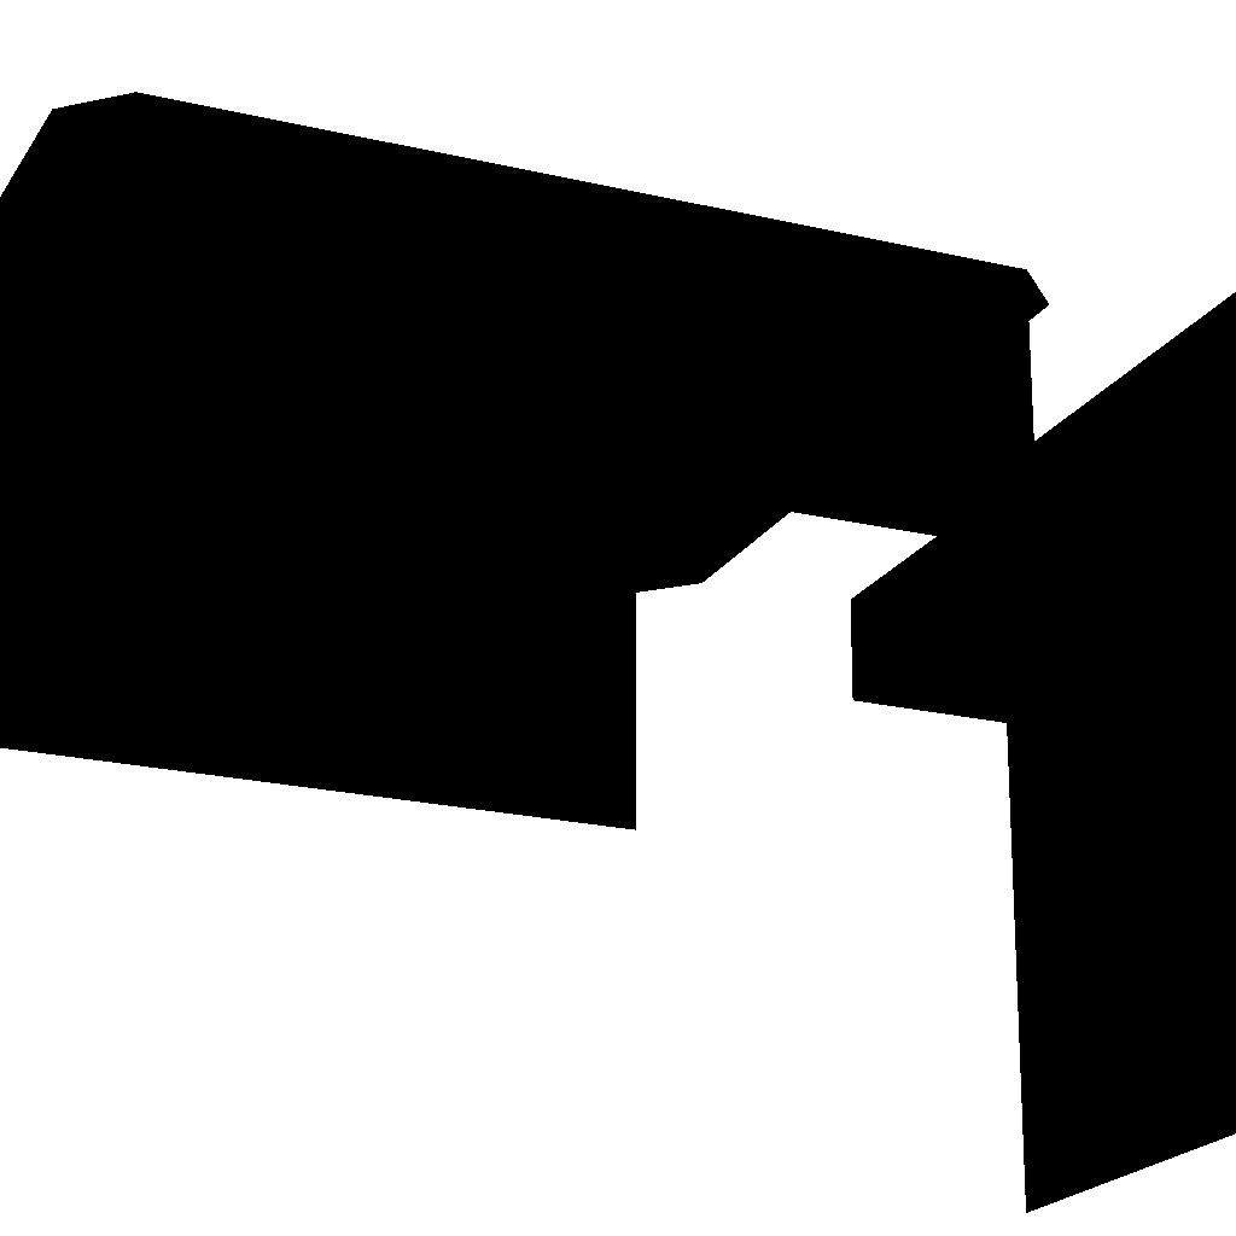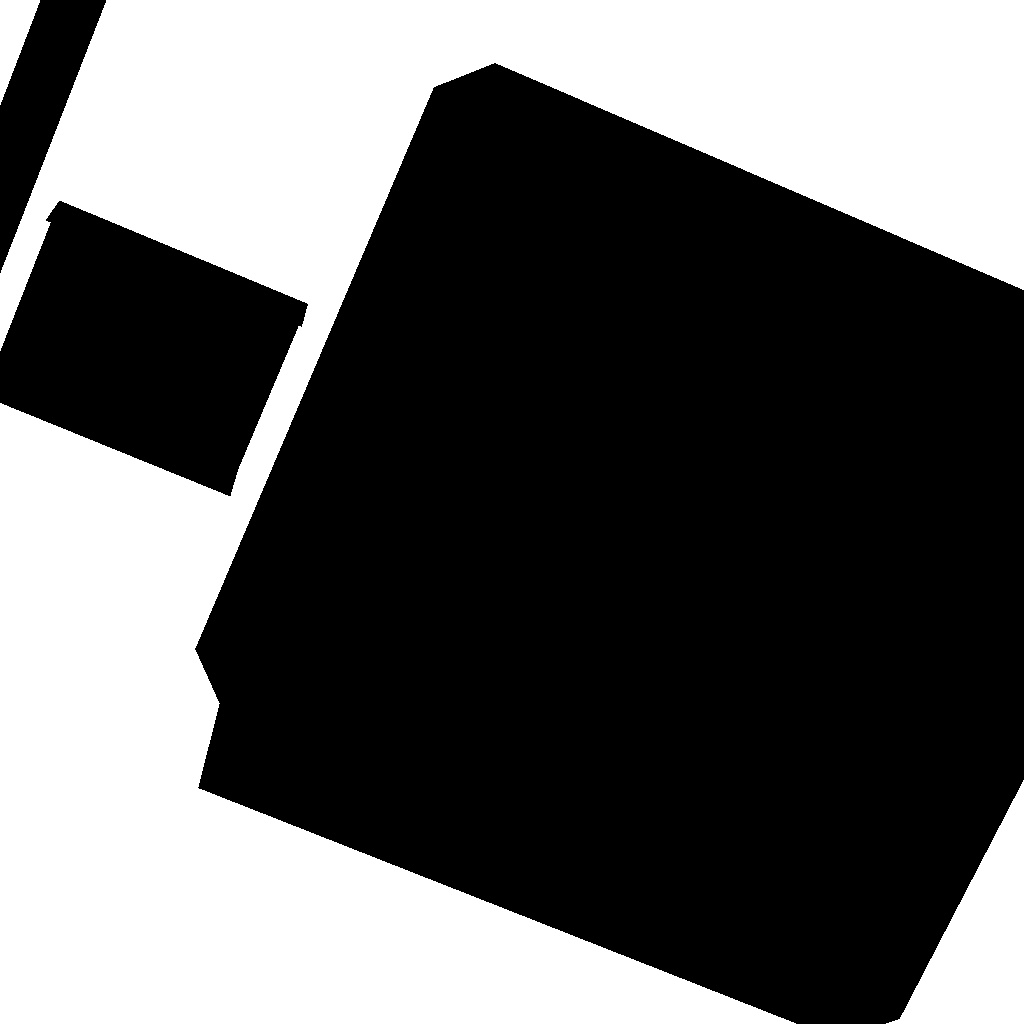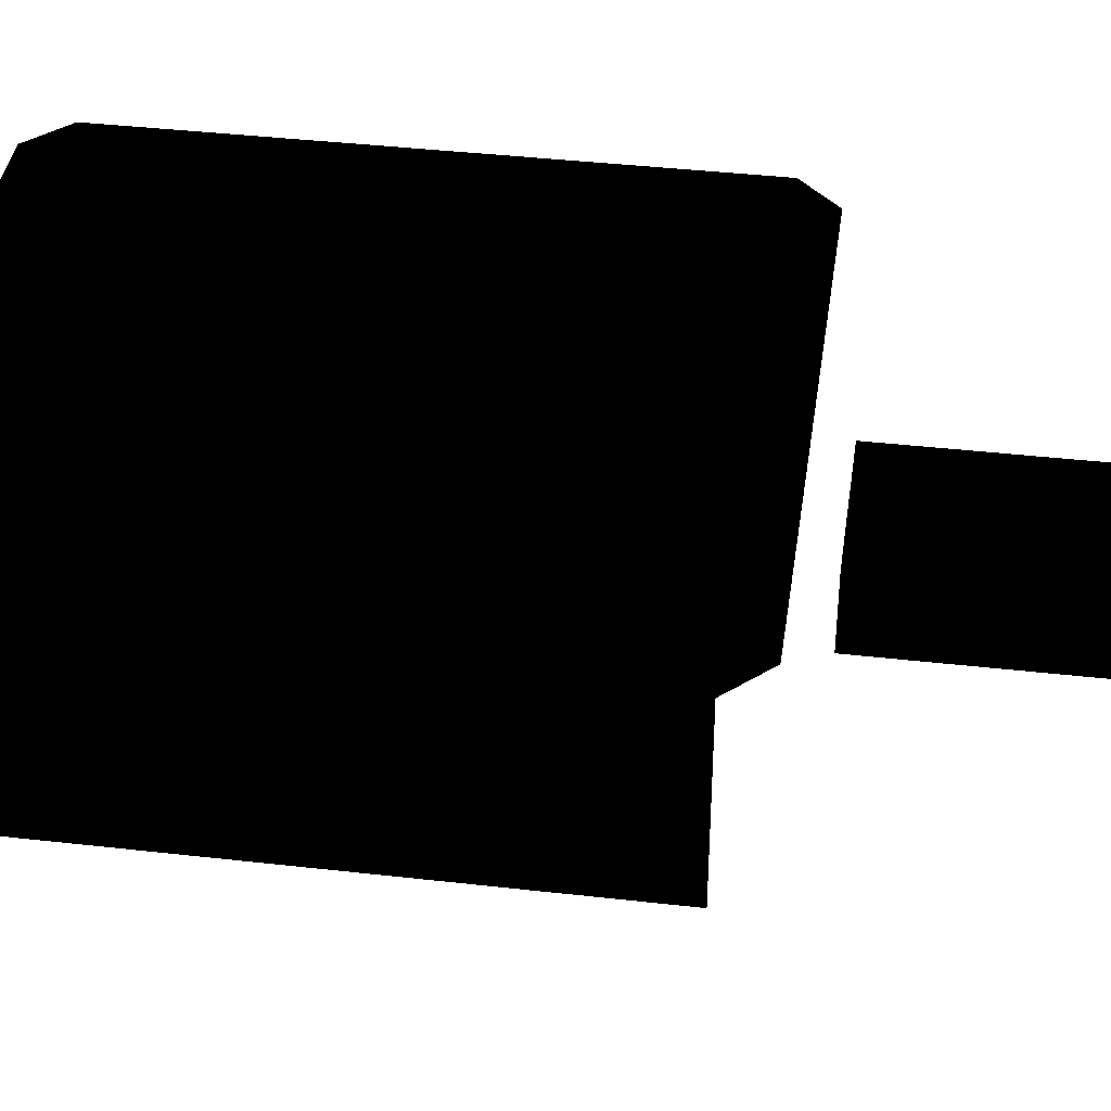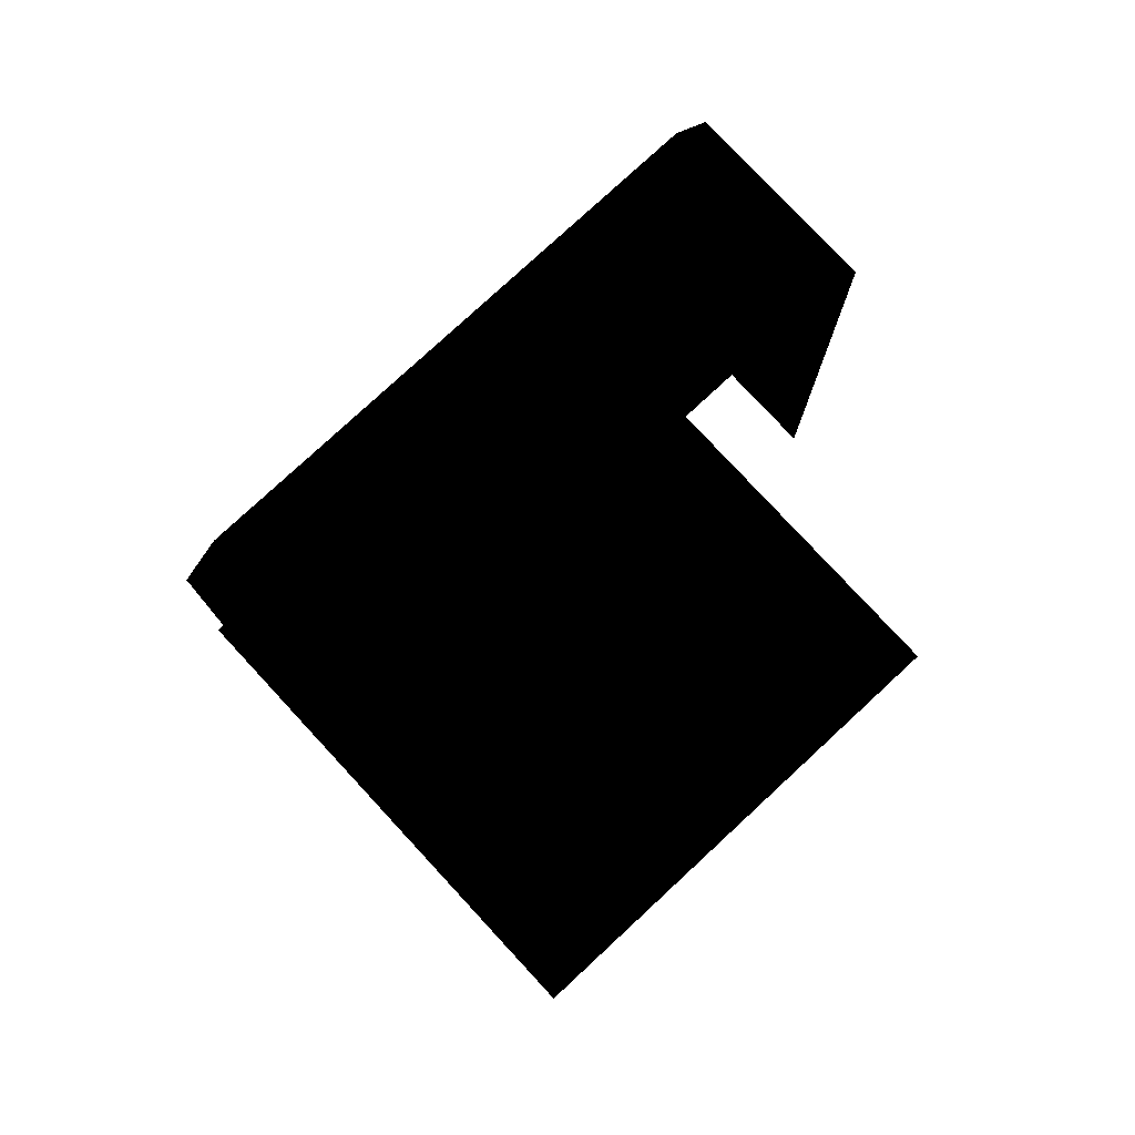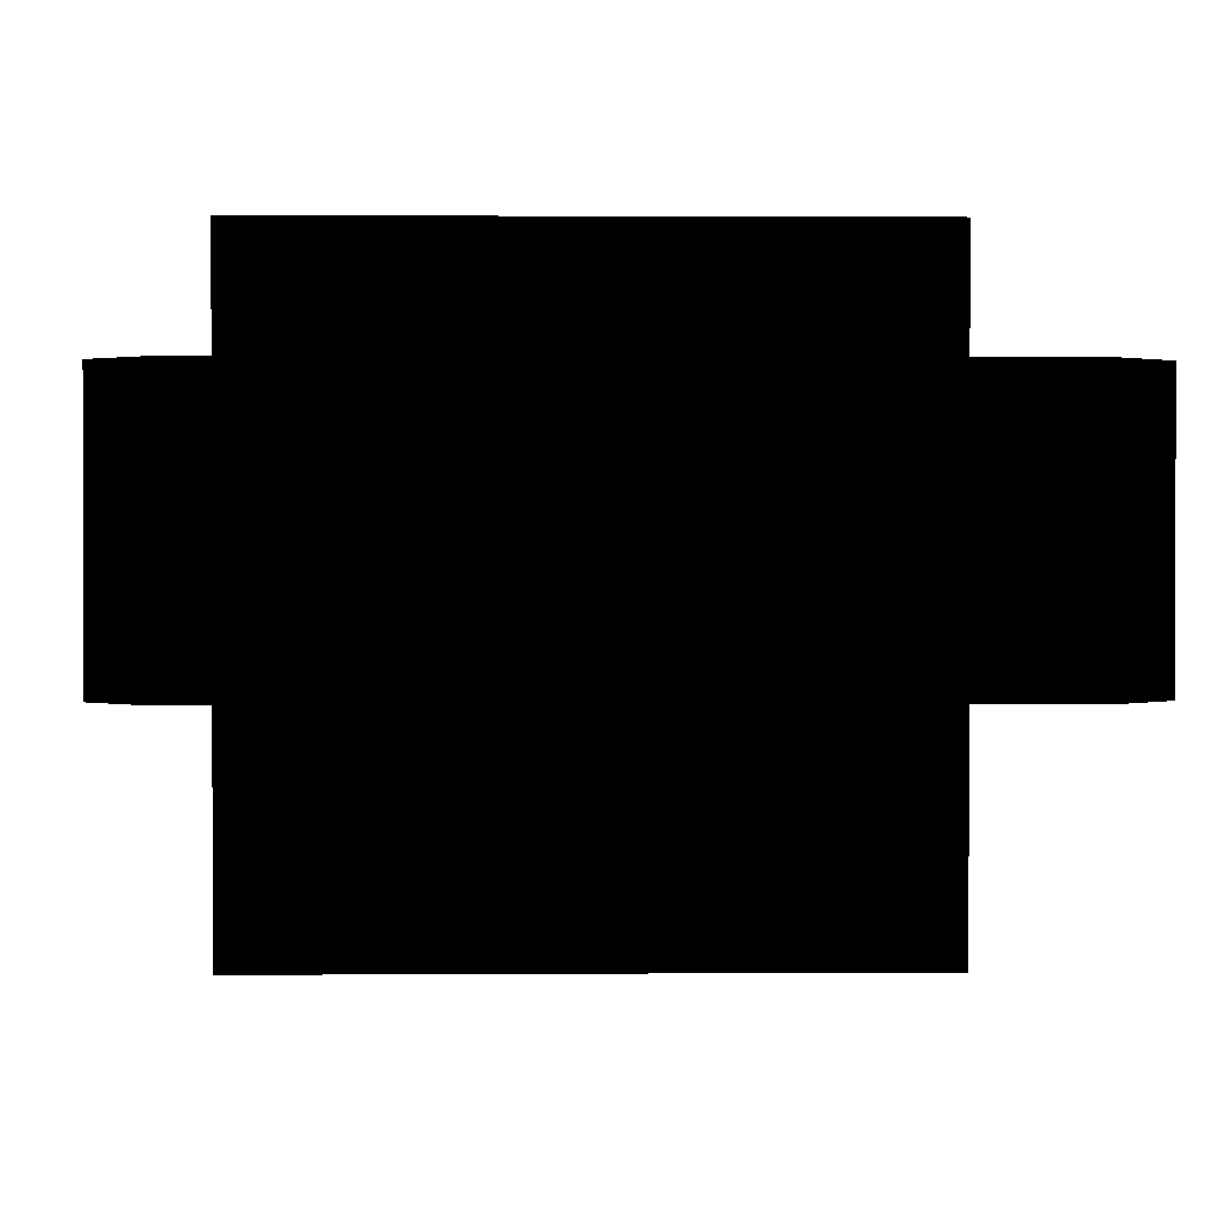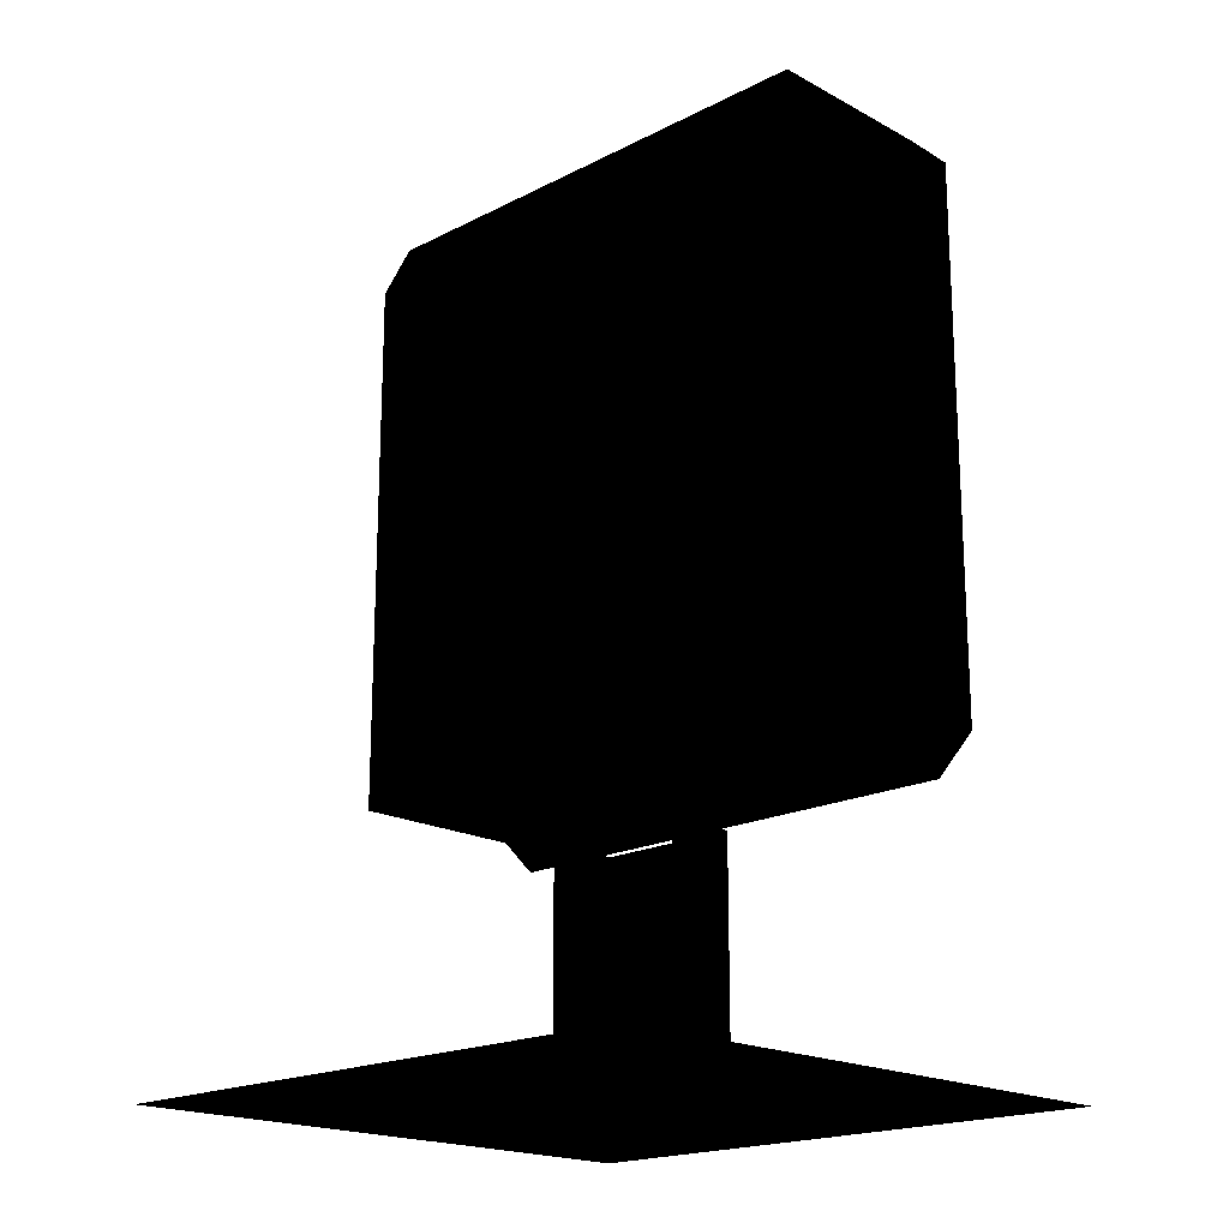
<metadata>
{"format":"obj","ext":"obj","renderer":"f3d","projection":"perspective","resolution":1024,"background":"white","views":[{"elev":-20.7,"azim":-113.3,"up":"+Z"},{"elev":-72.5,"azim":66.7,"up":"+Z"},{"elev":39.6,"azim":-81.9,"up":"+Z"},{"elev":78.5,"azim":137.2,"up":"+Y"},{"elev":1.3,"azim":178.3,"up":"+Z"},{"elev":-18.9,"azim":-135.8,"up":"+Y"}]}
</metadata>
<code>
g polygon0
v -8 1 8.023
v 8 1 8.023
v 8 1 -7.977
v -8 1 -7.977
v -2 2 -0.07715
v -2 2 1.923
v -2 7.656 1.923
v -2 7.656 -0.07715
v 2 2 1.923
v 2 2 -0.07715
v 2 7.656 -0.07715
v 2 7.656 1.923
v -2 2 1.923
v 2 2 1.923
v 2 7.656 1.923
v -2 7.656 1.923
f 1 2 3 4
f 5 6 7 8
f 9 10 11 12
f 13 14 15 16
g polygon1
v -6.987 8.405 3.923
v 7 8.405 3.923
v 6 12.15 3.923
v -6 12.15 3.923
v 7 25.5 -1.077
v 6.995 25.5 3.923
v 8 24.5 3.923
v 8 24.5 -1.077
v -7 25.5 -1.077
v -7 25.5 3.923
v 6.995 25.5 3.923
v 7 25.5 -1.077
v 6.995 25.5 3.923
v -7 25.5 3.923
v -6 22.5 3.923
v 6 22.5 3.923
v -8 24.5 3.923
v -8 9.405 3.923
v -6 12.15 3.923
v -6 22.5 3.923
v 8 9.405 3.923
v 8 24.5 3.923
v 6 22.5 3.923
v 6 12.15 3.923
v -8 9.405 -1.077
v -8 9.405 3.923
v -8 24.5 3.923
v -8 24.5 -1.077
v 8 9.405 3.923
v 8 9.405 -1.077
v 8 24.5 -1.077
v 8 24.5 3.923
v -8 24.5 3.923
v -7 25.5 3.923
v -7 25.5 -1.077
v -8 24.5 -1.077
v -6 12.15 3.923
v 6 12.15 3.923
v 6 22.5 3.923
v -6 22.5 3.923
f 17 18 19 20
f 21 22 23 24
f 25 26 27 28
f 29 30 31 32
f 33 34 35 36
f 37 38 39 40
f 41 42 43 44
f 45 46 47 48
f 49 50 51 52
f 53 54 55 56
v -8 9.405 3.923
v -6.987 8.405 3.923
v -6 12.15 3.923
v 8 24.5 3.923
v 6.995 25.5 3.923
v 6 22.5 3.923
v -7 25.5 3.923
v -8 24.5 3.923
v -6 22.5 3.923
v 7 8.405 3.923
v 8 9.405 3.923
v 6 12.15 3.923
f 57 58 59
f 60 61 62
f 63 64 65
f 66 67 68

</code>
